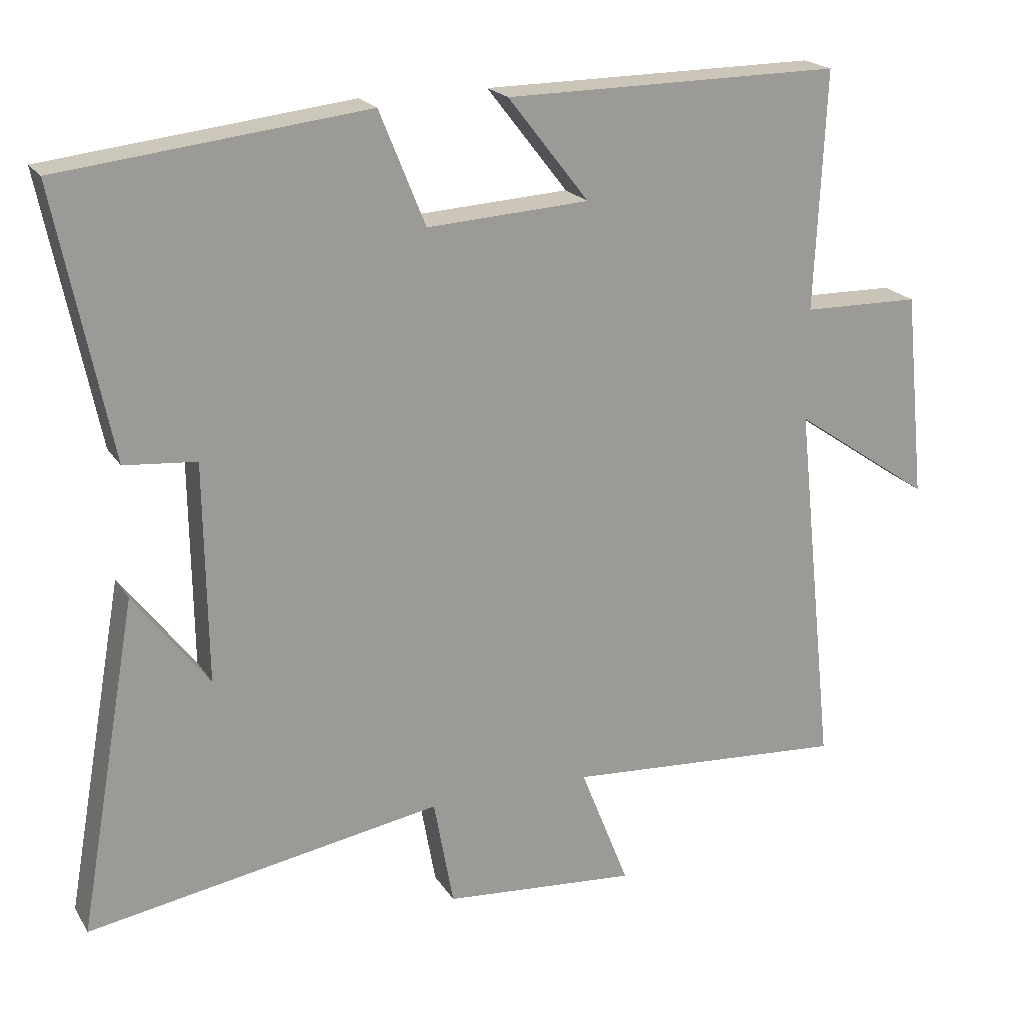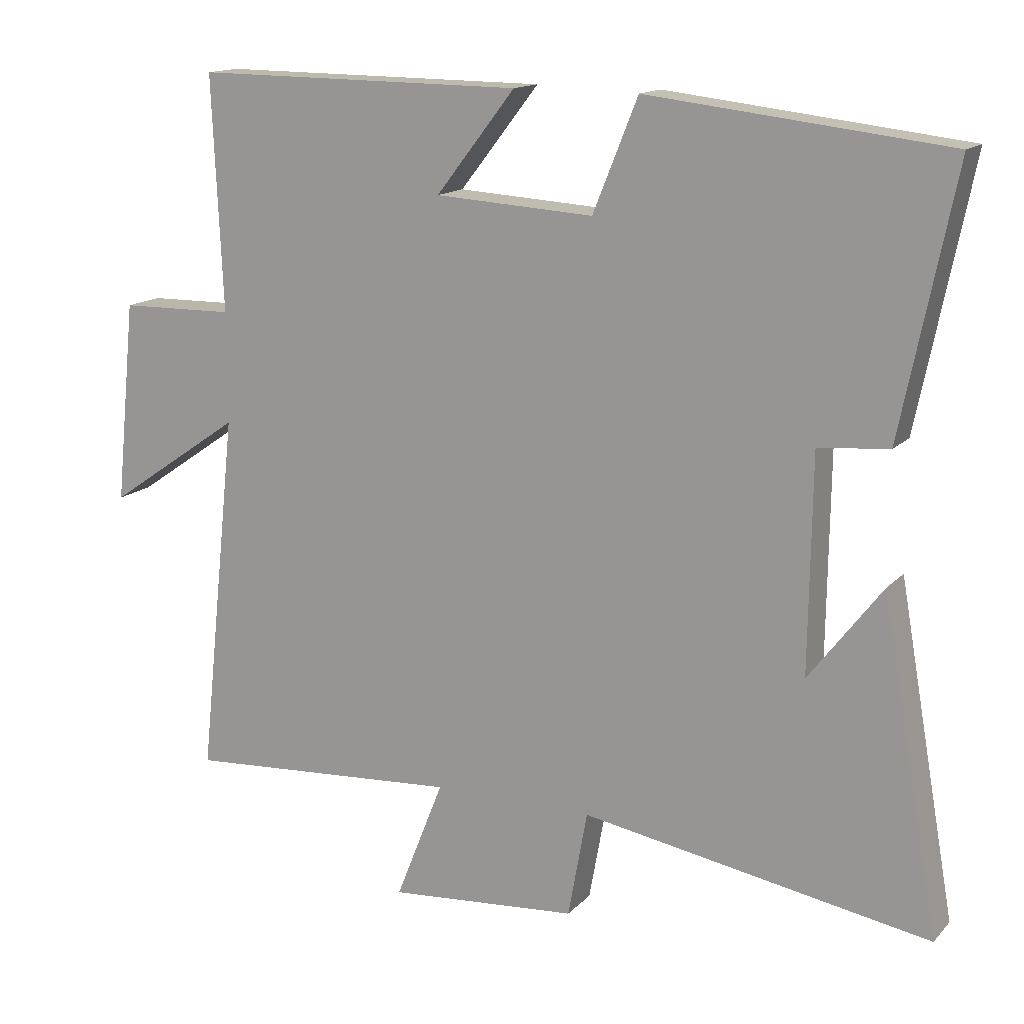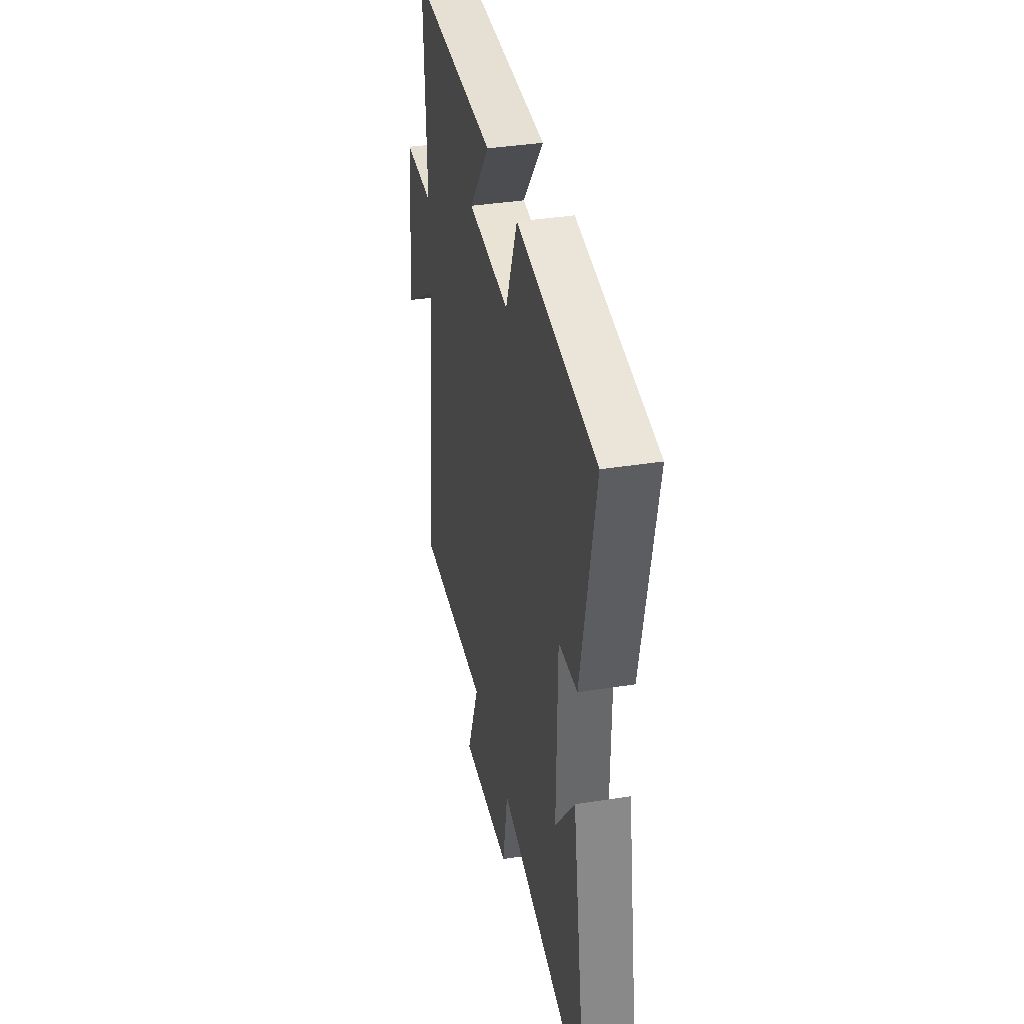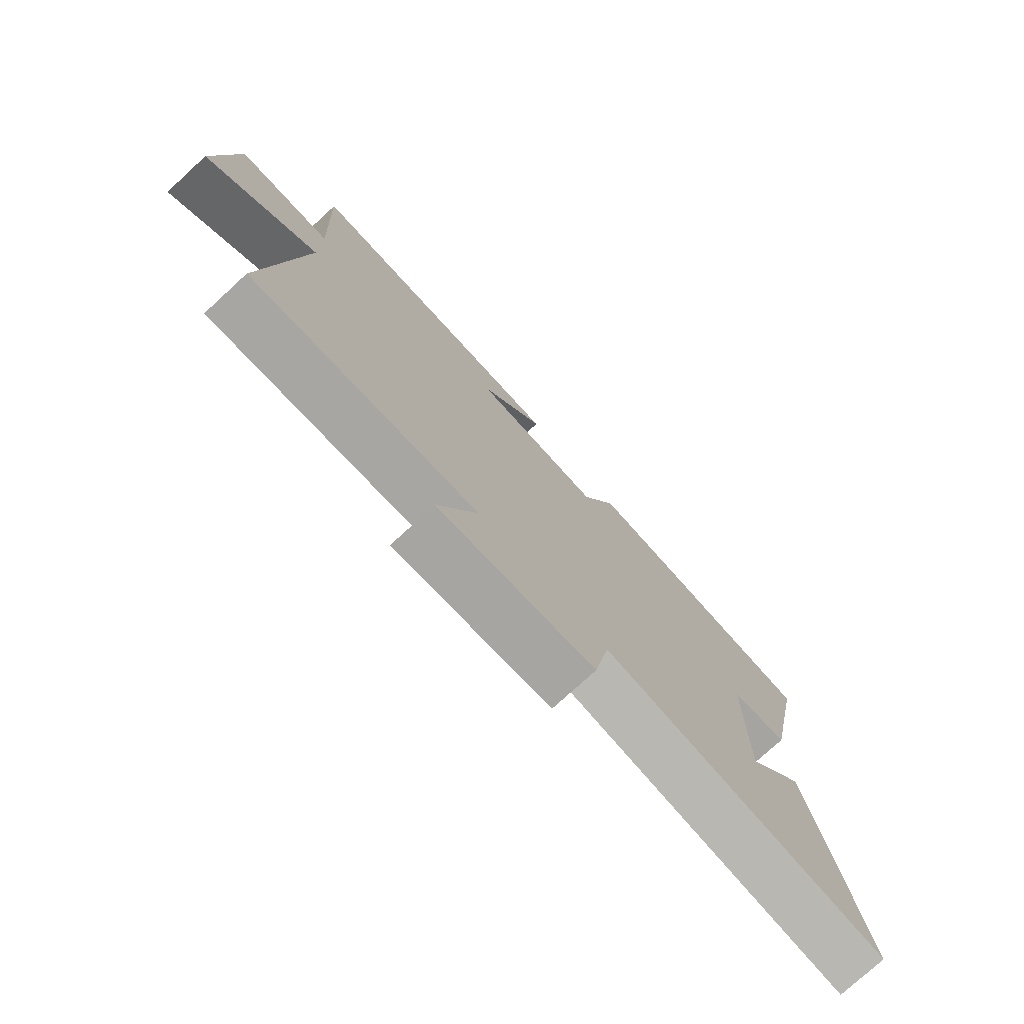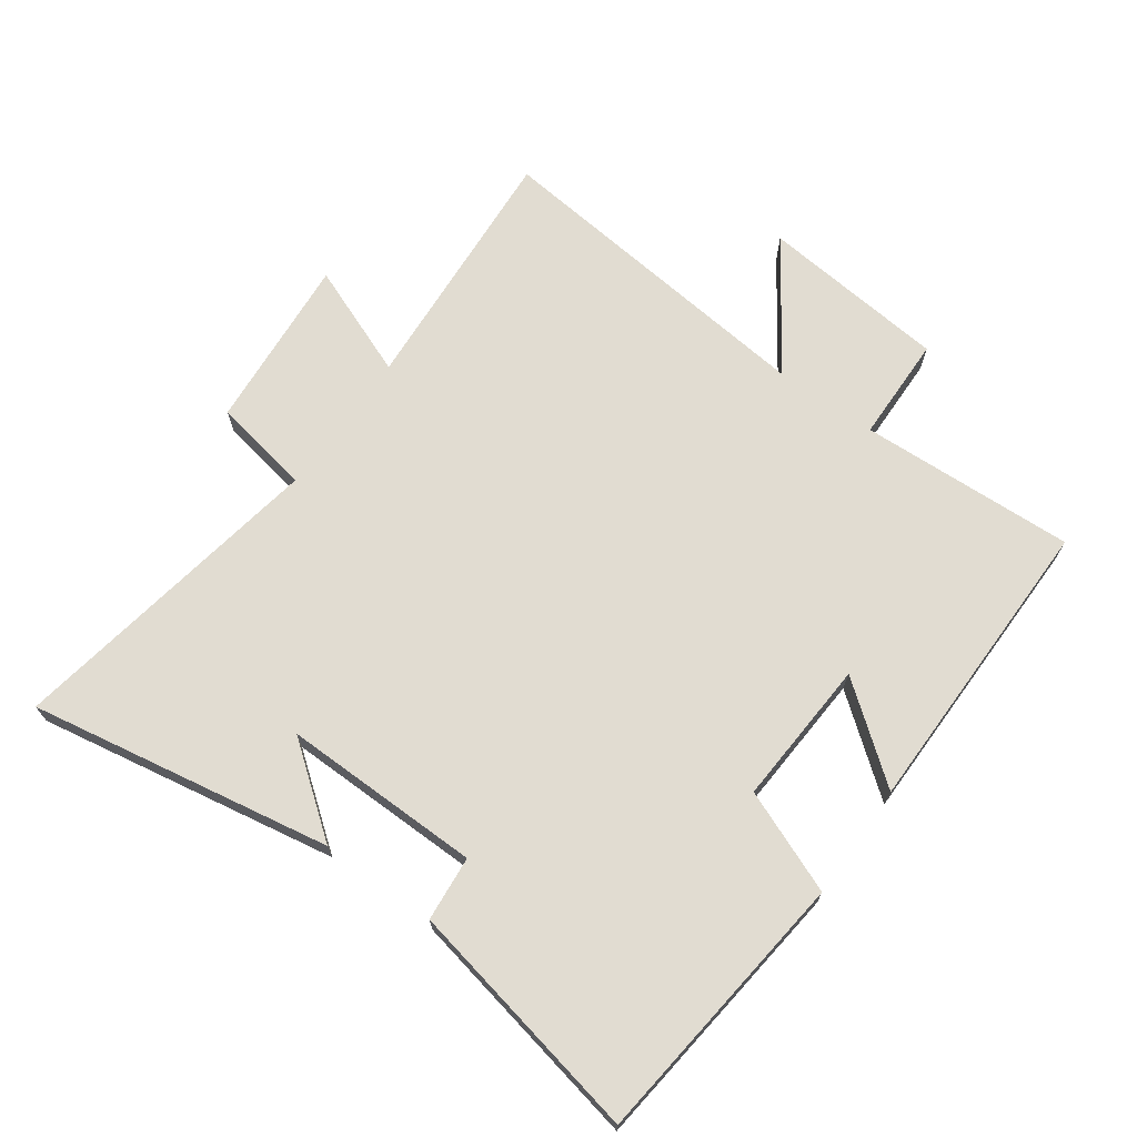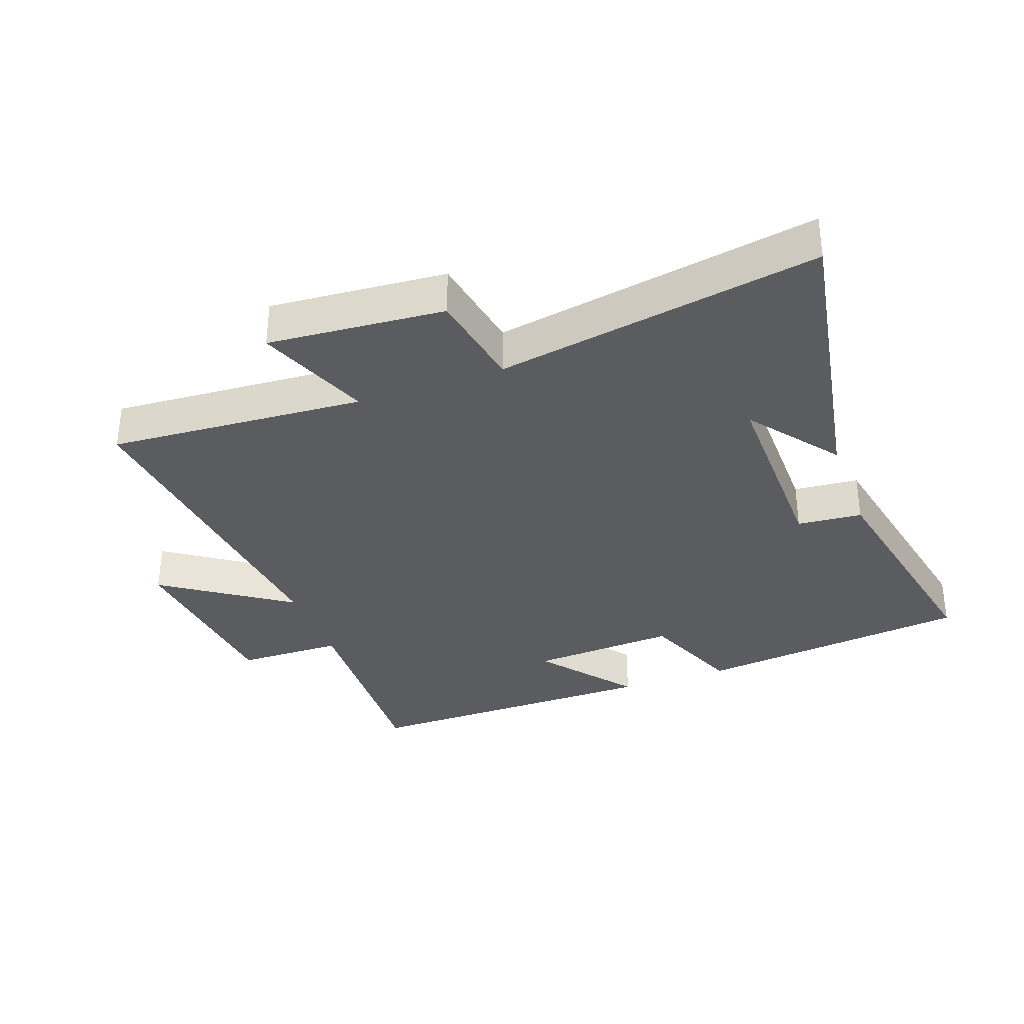
<metadata>
{"format":"obj","ext":"obj","renderer":"f3d","projection":"perspective","resolution":1024,"background":"white","views":[{"elev":20.3,"azim":-23.3,"up":"+Z"},{"elev":14.7,"azim":-153.0,"up":"+Z"},{"elev":37.4,"azim":-101.5,"up":"+Z"},{"elev":-76.7,"azim":132.5,"up":"+Z"},{"elev":69.3,"azim":-54.4,"up":"+Y"},{"elev":-33.8,"azim":-160.0,"up":"+Y"}]}
</metadata>
<code>
v 0.515 0.07 0.504
v 0.5 0.07 0.165
v 0.667 0.07 0.162
v 0.697 0.07 -0.132
v 0.5 0.07 0.003
v 0.557 0.07 -0.527
v 0.155 0.07 -0.5
v 0.225 0.07 -0.677
v -0.051 0.07 -0.655
v -0.079 0.07 -0.5
v -0.584 0.07 -0.587
v -0.5 0.07 -0.112
v -0.394 0.07 -0.251
v -0.398 0.07 0.061
v -0.5 0.07 0.07
v -0.577 0.07 0.45
v -0.144 0.07 0.5
v -0.079 0.07 0.339
v 0.151 0.07 0.353
v 0.036 0.07 0.5
v 0.515 0 0.504
v 0.5 0 0.165
v 0.667 0 0.162
v 0.697 0 -0.132
v 0.5 0 0.003
v 0.557 0 -0.527
v 0.155 0 -0.5
v 0.225 0 -0.677
v -0.051 0 -0.655
v -0.079 0 -0.5
v -0.584 0 -0.587
v -0.5 0 -0.112
v -0.394 0 -0.251
v -0.398 0 0.061
v -0.5 0 0.07
v -0.577 0 0.45
v -0.144 0 0.5
v -0.079 0 0.339
v 0.151 0 0.353
v 0.036 0 0.5
f 19 20 1 2
f 18 19 2
f 16 17 18
f 15 16 18
f 14 15 18
f 13 14 18 2
f 11 12 13
f 13 2 3
f 11 13 3
f 10 11 3
f 7 8 9 10
f 5 6 7
f 5 7 10
f 3 4 5
f 3 5 10
f 22 21 40 39
f 22 39 38
f 38 37 36
f 38 36 35
f 38 35 34
f 22 38 34 33
f 33 32 31
f 23 22 33
f 23 33 31
f 23 31 30
f 30 29 28 27
f 27 26 25
f 30 27 25
f 25 24 23
f 30 25 23
f 1 21 22 2
f 2 22 23 3
f 3 23 24 4
f 4 24 25 5
f 5 25 26 6
f 6 26 27 7
f 7 27 28 8
f 8 28 29 9
f 9 29 30 10
f 10 30 31 11
f 11 31 32 12
f 12 32 33 13
f 13 33 34 14
f 14 34 35 15
f 15 35 36 16
f 16 36 37 17
f 17 37 38 18
f 18 38 39 19
f 19 39 40 20
f 20 40 21 1

</code>
